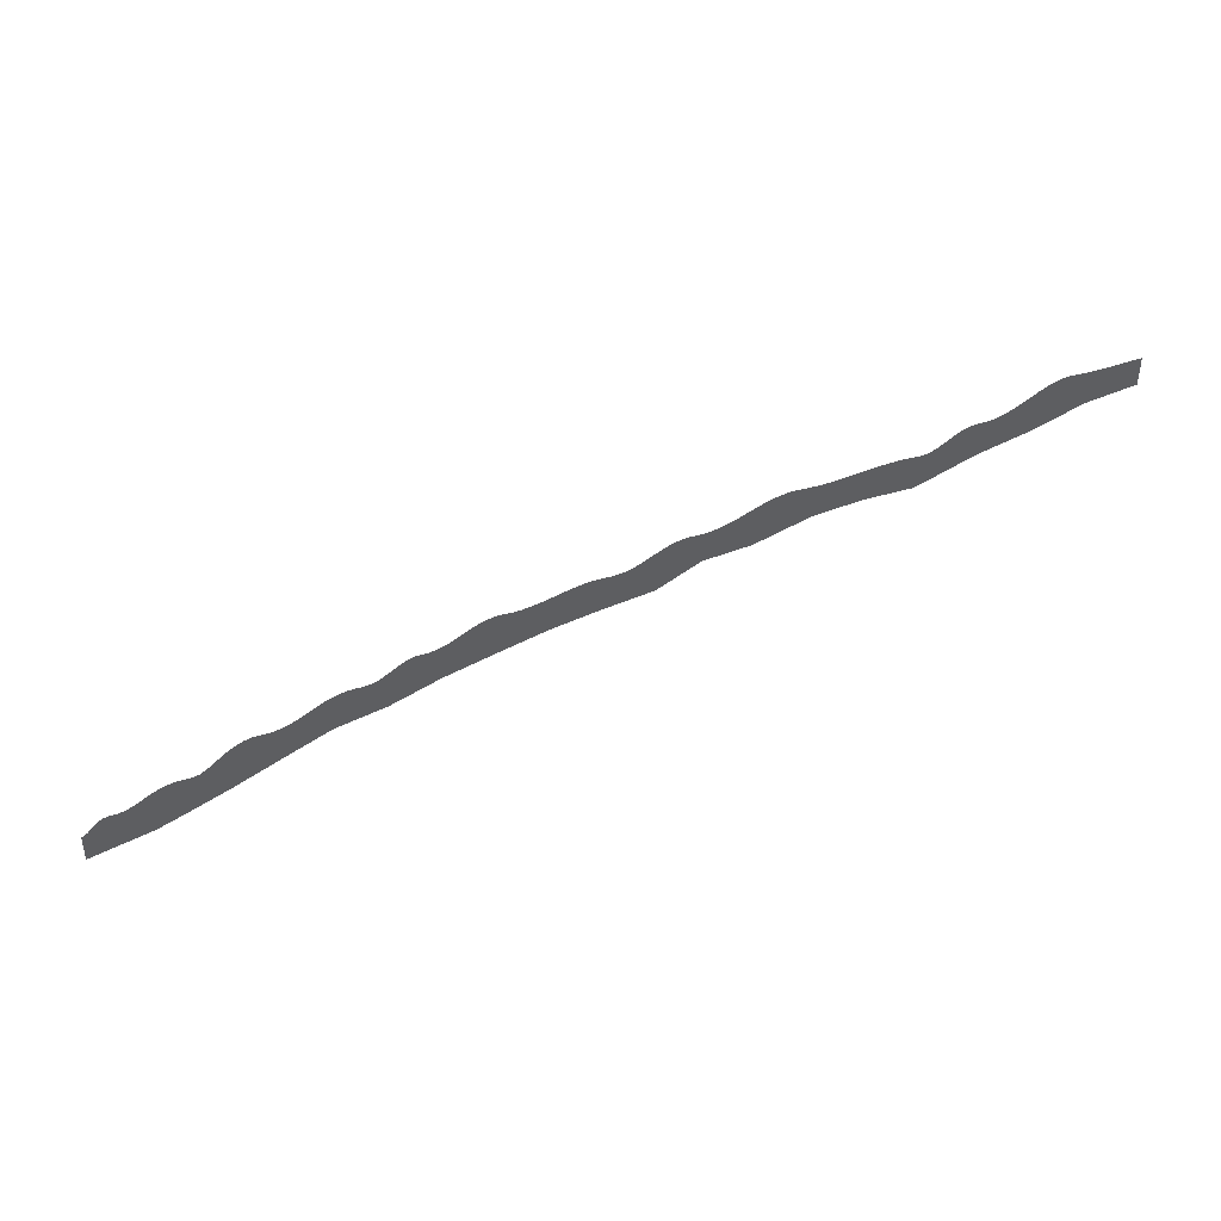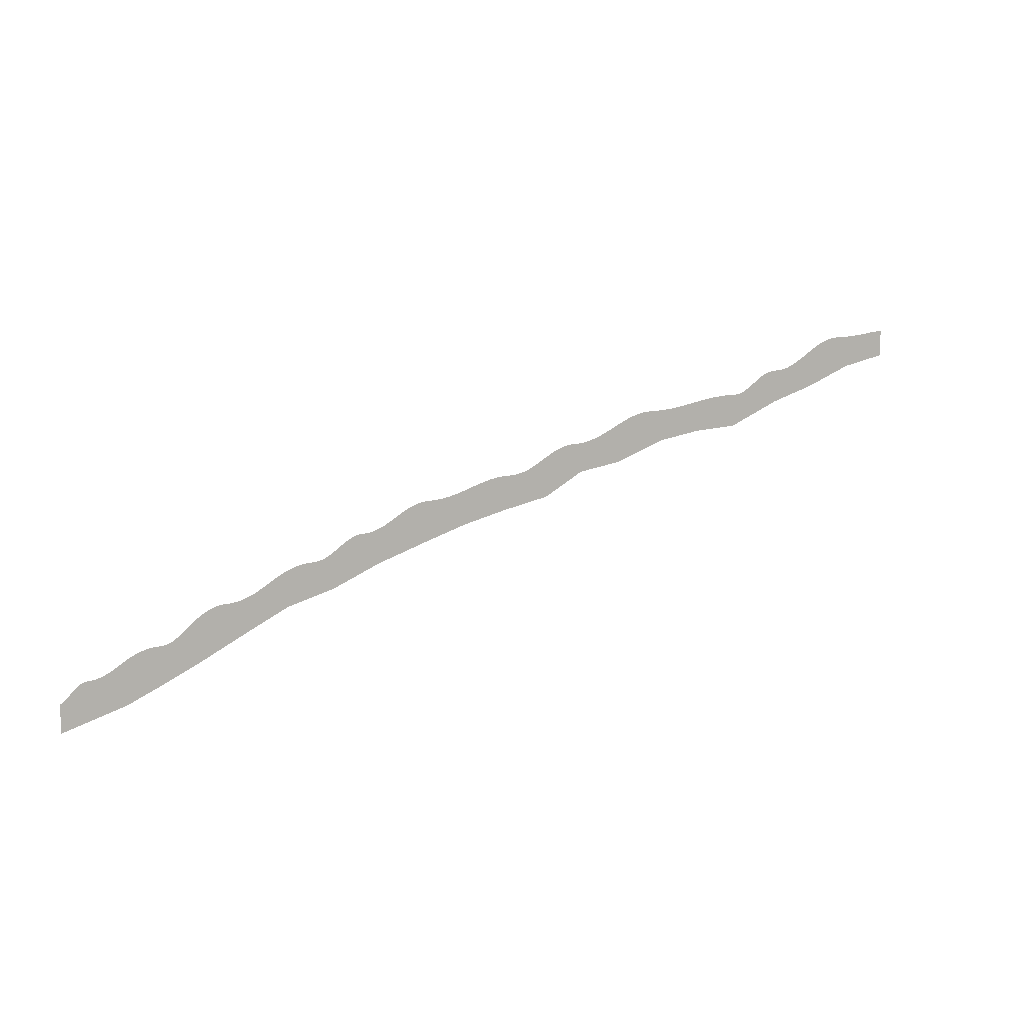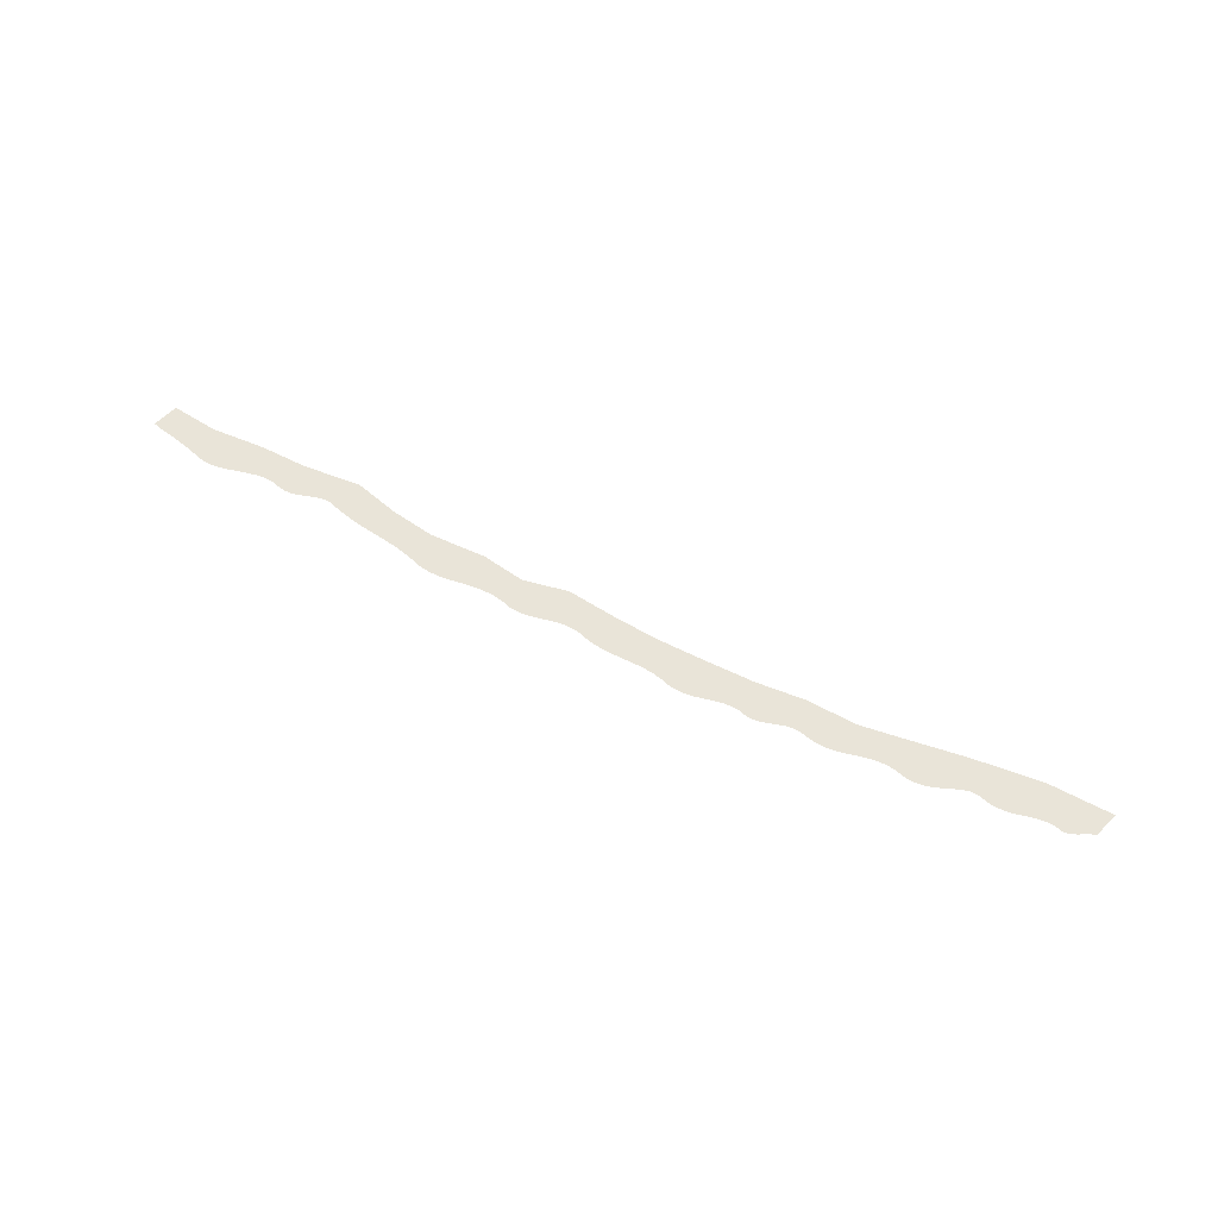
<metadata>
{"format":"obj","ext":"obj","renderer":"f3d","projection":"perspective","resolution":1024,"background":"white","views":[{"elev":41.2,"azim":-16.2,"up":"+Y"},{"elev":9.1,"azim":-28.4,"up":"+Y"},{"elev":60.4,"azim":-135.0,"up":"+Z"}]}
</metadata>
<code>
v  -613.6 -212.3 -9e-06
v  -658 -224.6 -1e-05
v  -523.2 -177.8 -7e-06
v  -395.4 -144.6 -6e-06
v  -310.5 -77.67 -3e-06
v  -131.9 -66.68 -3e-06
v  0 -25.35 -1e-06
v  -89.78 -18.07 -1e-06
v  -44.41 -4.807 -0
v  -67.77 -6.934 -0
v  -55.74 -5.207 -0
v  -78.64 -11.44 -0
v  -109.1 -29.78 -1e-06
v  -123.8 -35.21 -1e-06
v  -133.5 -35.95 -1e-06
v  -140.7 -37.3 -1e-06
v  -148.8 -40.85 -2e-06
v  -159.7 -48.47 -2e-06
v  -167.4 -53.56 -2e-06
v  -178.1 -57.54 -2e-06
v  -190.2 -58 -2e-06
v  -204.2 -59.15 -2e-06
v  -212.8 -60.32 -2e-06
v  -221.1 -61.76 -2e-06
v  -232.4 -64 -3e-06
v  -244.2 -66.18 -3e-06
v  -256.4 -68.04 -3e-06
v  -266.2 -68.93 -3e-06
v  -281.1 -69.43 -3e-06
v  -289 -70.37 -3e-06
v  -325.4 -85.04 -3e-06
v  -337.7 -90.58 -4e-06
v  -346.2 -93.53 -4e-06
v  -353.4 -95.3 -4e-06
v  -370 -96.69 -4e-06
v  -383.6 -100.8 -4e-06
v  -396.6 -107.7 -4e-06
v  -400.3 -109.9 -5e-06
v  -407.2 -113.8 -5e-06
v  -420.6 -119.7 -5e-06
v  -429.1 -121.5 -5e-06
v  -444.2 -122.3 -5e-06
v  -456.3 -124.5 -5e-06
v  -469.1 -128.3 -5e-06
v  -488.9 -134.9 -6e-06
v  -500.4 -137.8 -6e-06
v  -504.4 -138.5 -6e-06
v  -519.2 -139.5 -6e-06
v  -523.2 -139.9 -6e-06
v  -532.1 -142.2 -6e-06
v  -542.9 -147 -6e-06
v  -556.3 -155 -6e-06
v  -565.7 -160.1 -7e-06
v  -569 -161.5 -7e-06
v  -576 -163.7 -7e-06
v  -583.1 -164.7 -7e-06
v  -587.9 -165 -7e-06
v  -594.2 -166.8 -7e-06
v  -605.6 -173.6 -7e-06
v  -616.6 -181.1 -8e-06
v  -621.1 -183.6 -8e-06
v  -633.5 -186.5 -8e-06
v  -643.2 -187.3 -8e-06
v  -655.8 -191 -8e-06
v  -665 -195.4 -8e-06
v  -670.3 -198.5 -8e-06
v  -677.2 -202.8 -9e-06
v  -688.8 -209.3 -9e-06
v  -698.8 -213.5 -9e-06
v  -706.1 -215.3 -9e-06
v  -708.9 -215.7 -9e-06
v  -718.5 -216.3 -9e-06
v  -731 -219.8 -9e-06
v  -737.6 -223.5 -9e-06
v  -744.1 -228 -1e-05
v  -749.9 -232.9 -1e-05
v  -754.2 -236.5 -1e-05
v  -762 -242.6 -1e-05
v  -765.8 -245 -1e-05
v  -774.6 -247.1 -1.1e-05
v  -787.2 -248.3 -1.1e-05
v  -796.5 -251.4 -1.1e-05
v  -798.7 -252.3 -1.1e-05
v  -801.2 -253.5 -1.1e-05
v  -807.6 -257.1 -1.1e-05
v  -820.7 -265 -1.1e-05
v  -829.9 -268.9 -1.1e-05
v  -839.7 -270.3 -1.2e-05
v  -841.1 -270.5 -1.2e-05
v  -846.2 -272.4 -1.2e-05
v  -853.5 -278.4 -1.2e-05
v  -36.57 -4.269 -0
v  -25.42 -3.133 -0
v  -13.94 -1.629 -0
v  -7.53 -0.7886 -0
v  -1.756 -0.3776 -0
v  -18 -2.163 -0
v  -30.09 -3.614 -0
v  -40.37 -4.571 -0
v  -21.55 -2.635 -0
v  -49.98 -5.114 -0
v  -61.01 -5.518 -0
v  -64.22 -6.051 -0
v  -73.1 -8.875 -0
v  -84.68 -14.86 -0
v  -103.4 -26.61 -1e-06
v  -98.25 -23.44 -1e-06
v  -113.4 -31.85 -1e-06
v  -89.61 -53.35 -2e-06
v  -118.4 -33.84 -1e-06
v  -127.7 -35.79 -1e-06
v  -137.3 -36.48 -1e-06
v  -145.2 -38.96 -1e-06
v  -153.9 -44.18 -2e-06
v  -163.8 -51.23 -2e-06
v  -171 -55.4 -2e-06
v  -175.8 -57.07 -2e-06
v  -182.8 -88.65 -4e-06
v  -180.7 -57.86 -2e-06
v  -185.1 -57.88 -2e-06
v  -195.1 -58.27 -2e-06
v  -199.2 -58.62 -2e-06
v  -239.8 -65.4 -3e-06
v  -225.6 -91.44 -4e-06
v  -226.8 -62.88 -2e-06
v  -249.3 -67.01 -3e-06
v  -262.8 -68.68 -3e-06
v  -271.3 -69.22 -3e-06
v  -277 -69.34 -3e-06
v  -296.9 -72.33 -3e-06
v  -305.2 -75.31 -3e-06
v  -315.2 -79.91 -3e-06
v  -320.8 -82.77 -3e-06
v  -329.4 -86.98 -4e-06
v  -333.3 -88.78 -4e-06
v  -316.1 -116.5 -5e-06
v  -342 -92.15 -4e-06
v  -350.6 -94.68 -4e-06
v  -360.1 -96.21 -4e-06
v  -363.9 -96.43 -4e-06
v  -377.1 -98.32 -4e-06
v  -386.5 -102.1 -4e-06
v  -403.1 -111.5 -5e-06
v  -413.1 -116.9 -5e-06
v  -410.2 -115.5 -5e-06
v  -423.2 -120.4 -5e-06
v  -437.8 -121.8 -5e-06
v  -448 -122.8 -5e-06
v  -451.8 -123.5 -5e-06
v  -460.9 -125.8 -5e-06
v  -464.9 -127 -5e-06
v  -473.5 -129.8 -5e-06
v  -482.2 -132.8 -6e-06
v  -493 -136 -6e-06
v  -496.5 -136.9 -6e-06
v  -510.1 -139.2 -6e-06
v  -536.6 -144 -6e-06
v  -549.3 -150.6 -6e-06
v  -561.6 -158.1 -7e-06
v  -591 -165.7 -7e-06
v  -601.3 -170.6 -7e-06
v  -611.2 -177.5 -7e-06
v  -627.4 -185.7 -8e-06
v  -638.8 -186.7 -8e-06
v  -651.5 -189.4 -8e-06
v  -682.8 -206 -9e-06
v  -694.1 -211.7 -9e-06
v  -701.8 -214.3 -9e-06
v  -721.5 -216.7 -9e-06
v  -747.1 -230.4 -1e-05
v  -758.4 -239.9 -1e-05
v  -783.1 -247.7 -1.1e-05
v  -813.5 -260.8 -1.1e-05
v  -734.4 -221.5 -9e-06
v  -790.5 -249.2 -1.1e-05
v  -851.9 -276.8 -1.2e-05
v  -857.2 -282.6 -1.2e-05
v  -824.1 -266.6 -1.1e-05
v  -287 -70 -3e-06
v  -267.4 -98.55 -4e-06
v  -294.2 -71.54 -3e-06
v  -291.7 -70.93 -3e-06
v  -356.5 -95.79 -4e-06
v  -367 -96.45 -4e-06
v  -372.7 -97.19 -4e-06
v  -379.3 -99.03 -4e-06
v  -391.7 -104.9 -4e-06
v  -415.9 -118.1 -5e-06
v  -432.4 -121.7 -5e-06
v  -441.3 -122 -5e-06
v  -439.5 -153.9 -6e-06
v  -478.3 -131.4 -5e-06
v  -481.6 -164.4 -7e-06
v  -485.5 -133.8 -6e-06
v  -505.9 -138.7 -6e-06
v  -513.2 -139.4 -6e-06
v  -522.2 -139.8 -6e-06
v  -529.7 -141.4 -6e-06
v  -539.9 -145.4 -6e-06
v  -546.4 -148.9 -6e-06
v  -553 -152.9 -6e-06
v  -572.7 -162.8 -7e-06
v  -579.5 -164.4 -7e-06
v  -589.6 -165.3 -7e-06
v  -586.4 -164.8 -7e-06
v  -597.2 -168.2 -7e-06
v  -624.4 -184.9 -8e-06
v  -630.2 -186.2 -8e-06
v  -647.3 -188.2 -8e-06
v  -659.9 -192.8 -8e-06
v  -711.8 -216 -9e-06
v  -715.6 -216.1 -9e-06
v  -723.6 -217.1 -9e-06
v  -725.8 -217.8 -9e-06
v  -728.1 -218.6 -9e-06
v  -696.2 -243.4 -1e-05
v  -740.8 -225.6 -1e-05
v  -764.1 -244.1 -1e-05
v  -767.2 -245.5 -1e-05
v  -772.5 -246.9 -1.1e-05
v  -778.8 -247.3 -1.1e-05
v  -788.9 -248.8 -1.1e-05
v  -792.5 -249.9 -1.1e-05
v  -804.1 -255.1 -1.1e-05
v  -810.4 -258.8 -1.1e-05
v  -817.2 -263 -1.1e-05
v  -806.1 -295.6 -1.3e-05
v  -826.8 -267.8 -1.1e-05
v  -834.1 -269.9 -1.2e-05
v  -837 -270.2 -1.2e-05
v  -842.7 -270.9 -1.2e-05
v  -844.5 -271.5 -1.2e-05
v  -847.6 -273.3 -1.2e-05
v  -849.7 -274.9 -1.2e-05
v  -859 -284.4 -1.2e-05
v  -860.6 -285.7 -1.2e-05
v  -9.534 -1.021 -0
v  -3.57 -0.5429 -0
v  -28.34 -3.434 -0
v  -33.55 -3.983 -0
v  -58.63 -5.305 -0
v  -62.65 -5.738 -0
v  -66.09 -6.489 -0
v  -70.75 -7.928 -0
v  -76.18 -10.29 -0
v  -43.08 -34.61 -1e-06
v  -81.37 -12.93 -0
v  -173.2 -56.26 -2e-06
v  -260.1 -68.45 -3e-06
v  -283.7 -69.61 -3e-06
v  -285.5 -69.8 -3e-06
v  -300.4 -73.45 -3e-06
v  -302.9 -74.4 -3e-06
v  -307.9 -76.49 -3e-06
v  -374.9 -97.67 -4e-06
v  -380.8 -99.62 -4e-06
v  -357.4 -123.3 -5e-06
v  -388.3 -103 -4e-06
v  -417.9 -118.8 -5e-06
v  -425.9 -120.9 -5e-06
v  -502.8 -138.3 -6e-06
v  -516.3 -139.5 -6e-06
v  -520.9 -139.7 -6e-06
v  -525.4 -140.3 -6e-06
v  -527.8 -140.9 -6e-06
v  -534.6 -143.2 -6e-06
v  -538.2 -144.7 -6e-06
v  -563.4 -159 -7e-06
v  -571.4 -162.4 -7e-06
v  -574.7 -163.4 -7e-06
v  -577.8 -164.1 -7e-06
v  -581.2 -164.6 -7e-06
v  -585 -164.8 -7e-06
v  -588.7 -165.1 -7e-06
v  -592.6 -166.2 -7e-06
v  -569.8 -193.5 -8e-06
v  -595.7 -167.5 -7e-06
v  -599.1 -169.3 -7e-06
v  -769.8 -246.2 -1e-05
v  -771.5 -246.6 -1.1e-05
v  -765.1 -244.6 -1e-05
v  -741.3 -266.1 -1.1e-05
v  -776.8 -247.3 -1.1e-05
v  -780.9 -247.4 -1.1e-05
v  -785.2 -248 -1.1e-05
v  -778.7 -283.5 -1.2e-05
v  -794.5 -250.6 -1.1e-05
v  -855.4 -280.6 -1.2e-05
v  0 -3.1e-05 -0
v  -5.158 -0.6323 -0
v  -864 -287.6 -1.2e-05
v  -864 -312.9 -1.3e-05
v  -862.4 -286.9 -1.2e-05
g objPlane02
f 136 5 180
f 22 122 118
f 109 8 246
f 9 99 246
f 243 246 10
f 245 246 12
f 101 246 11
f 8 105 246
f 108 109 110
f 106 109 13
f 15 111 6
f 112 6 16
f 17 113 6
f 18 114 6
f 117 118 20
f 115 6 19
f 120 118 21
f 118 24 23
f 22 118 23
f 124 24 118
f 123 124 26
f 125 124 25
f 126 124 27
f 124 180 27
f 28 127 180
f 179 180 30
f 129 180 29
f 254 180 5
f 135 136 32
f 133 136 31
f 137 136 33
f 136 257 33
f 34 138 257
f 187 257 37
f 4 38 37
f 143 4 39
f 259 4 40
f 260 4 41
f 4 191 41
f 190 191 42
f 148 191 149
f 150 191 151
f 191 193 44
f 192 193 153
f 155 193 46
f 261 193 47
f 262 193 48
f 197 193 49
f 50 198 3
f 193 3 49
f 199 3 51
f 158 3 201
f 268 3 53
f 53 3 54
f 270 276 55
f 3 276 54
f 271 276 203
f 205 276 57
f 275 276 58
f 59 161 276
f 162 276 60
f 276 1 60
f 1 61 60
f 208 1 62
f 164 1 63
f 209 1 165
f 1 2 64
f 65 210 2
f 2 66 65
f 67 66 2
f 166 2 68
f 68 2 167
f 2 216 69
f 70 168 216
f 216 71 70
f 169 216 213
f 212 216 72
f 174 216 74
f 75 217 216
f 280 282 220
f 282 286 80
f 285 286 81
f 287 286 82
f 286 83 82
f 83 286 84
f 85 224 286
f 286 227 85
f 226 227 86
f 228 227 87
f 227 292 87
f 230 292 88
f 240 246 92
f 246 93 7
f 94 237 7
f 93 100 7
f 238 96 7
f 109 6 14
f 118 19 6
f 289 7 96
f 94 7 97
f 239 246 98
f 92 246 99
f 97 7 100
f 9 246 101
f 241 246 102
f 242 246 103
f 244 246 104
f 247 246 105
f 8 109 107
f 106 107 109
f 13 109 108
f 14 110 109
f 14 6 111
f 15 6 112
f 16 6 113
f 17 6 114
f 18 6 115
f 19 118 116
f 248 118 117
f 20 118 119
f 119 118 120
f 21 118 121
f 121 118 122
f 25 124 123
f 24 124 125
f 26 124 126
f 249 180 127
f 28 180 128
f 128 180 129
f 181 180 130
f 253 180 131
f 5 136 132
f 132 136 133
f 31 136 134
f 134 136 135
f 32 136 137
f 33 257 138
f 183 257 139
f 38 4 143
f 145 4 144
f 39 4 145
f 40 4 146
f 189 191 147
f 42 191 148
f 43 149 191
f 43 191 150
f 44 151 191
f 44 193 152
f 45 194 193
f 45 193 154
f 154 193 155
f 195 193 156
f 266 3 157
f 200 3 158
f 52 3 159
f 204 276 160
f 278 276 161
f 59 276 162
f 207 1 163
f 62 1 164
f 64 165 1
f 67 2 166
f 69 167 2
f 69 216 168
f 72 216 169
f 284 286 172
f 225 227 173
f 73 216 174
f 222 286 175
f 288 292 177
f 86 227 178
f 251 180 179
f 182 180 181
f 30 180 182
f 34 257 183
f 258 257 187
f 257 4 37
f 144 4 188
f 41 191 189
f 147 191 190
f 152 193 192
f 153 193 194
f 47 193 195
f 156 193 196
f 263 193 197
f 265 3 198
f 267 3 199
f 51 3 200
f 52 201 3
f 269 276 202
f 56 272 276
f 274 276 204
f 273 276 205
f 277 276 206
f 61 1 207
f 163 1 208
f 63 1 209
f 64 2 210
f 71 216 211
f 211 216 212
f 215 216 73
f 213 216 214
f 214 216 215
f 74 216 217
f 80 220 282
f 283 286 221
f 81 286 222
f 175 286 223
f 84 286 224
f 85 227 225
f 173 227 226
f 178 227 228
f 87 292 229
f 229 292 230
f 177 292 235
f 235 292 236
f 292 291 293
f 95 7 237
f 95 290 7
f 93 246 239
f 98 246 240
f 11 246 241
f 102 246 242
f 103 246 243
f 10 246 244
f 104 246 245
f 12 246 247
f 116 118 248
f 27 180 249
f 29 180 250
f 250 180 251
f 130 180 252
f 252 180 253
f 131 180 254
f 185 257 255
f 35 257 185
f 184 257 35
f 140 257 184
f 139 257 140
f 186 257 256
f 186 141 257
f 255 257 141
f 142 257 258
f 142 36 257
f 256 257 36
f 188 4 259
f 146 4 260
f 46 193 261
f 196 193 262
f 48 193 263
f 49 3 264
f 264 3 265
f 50 3 266
f 157 3 267
f 159 3 268
f 54 276 269
f 202 276 270
f 55 276 271
f 203 276 272
f 56 276 273
f 57 276 274
f 160 276 275
f 58 276 277
f 206 276 278
f 219 282 279
f 79 282 219
f 281 282 79
f 78 282 218
f 171 282 78
f 171 77 282
f 77 76 282
f 76 170 282
f 75 282 170
f 216 282 75
f 279 282 280
f 218 282 281
f 80 286 283
f 221 286 284
f 172 286 285
f 223 286 287
f 91 292 288
f 176 292 91
f 234 292 176
f 233 292 234
f 90 292 233
f 90 232 292
f 232 231 292
f 89 292 231
f 89 88 292
f 238 7 290
f 293 236 292
g

</code>
